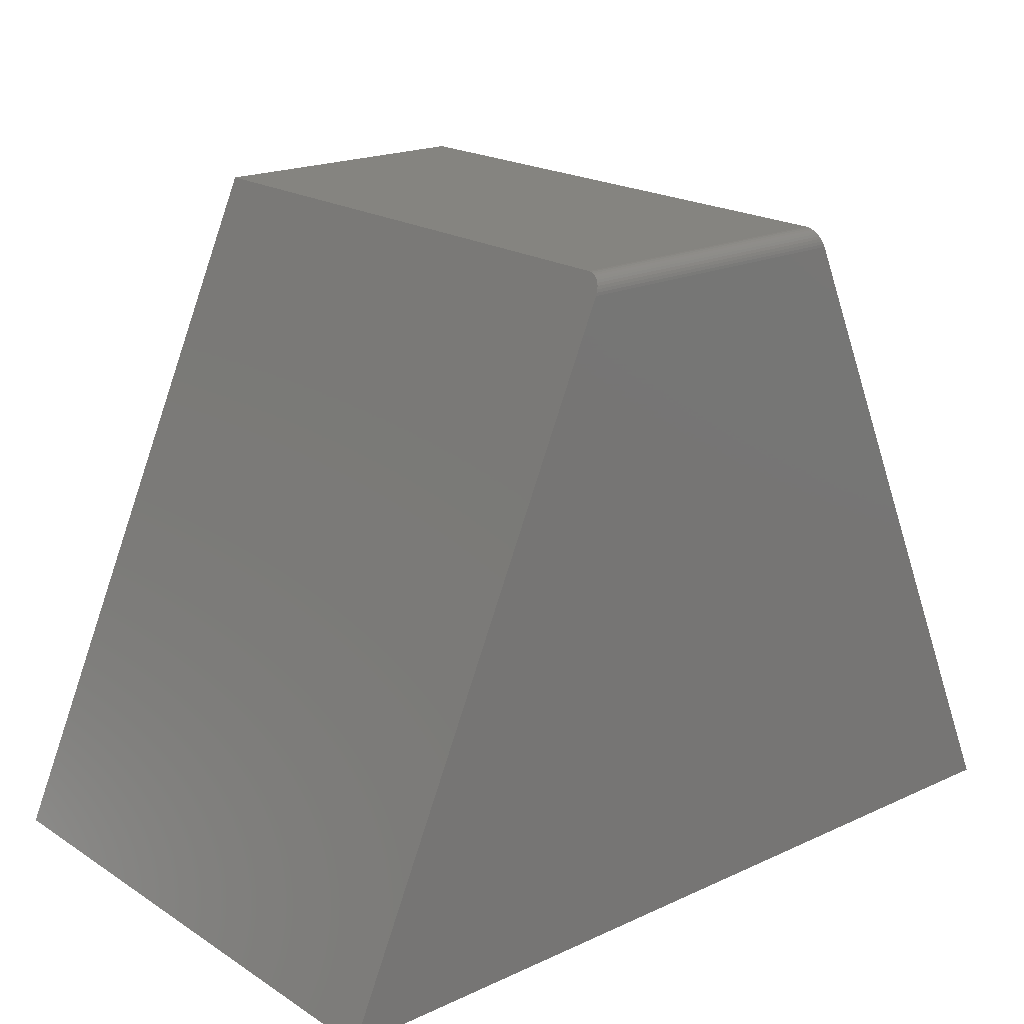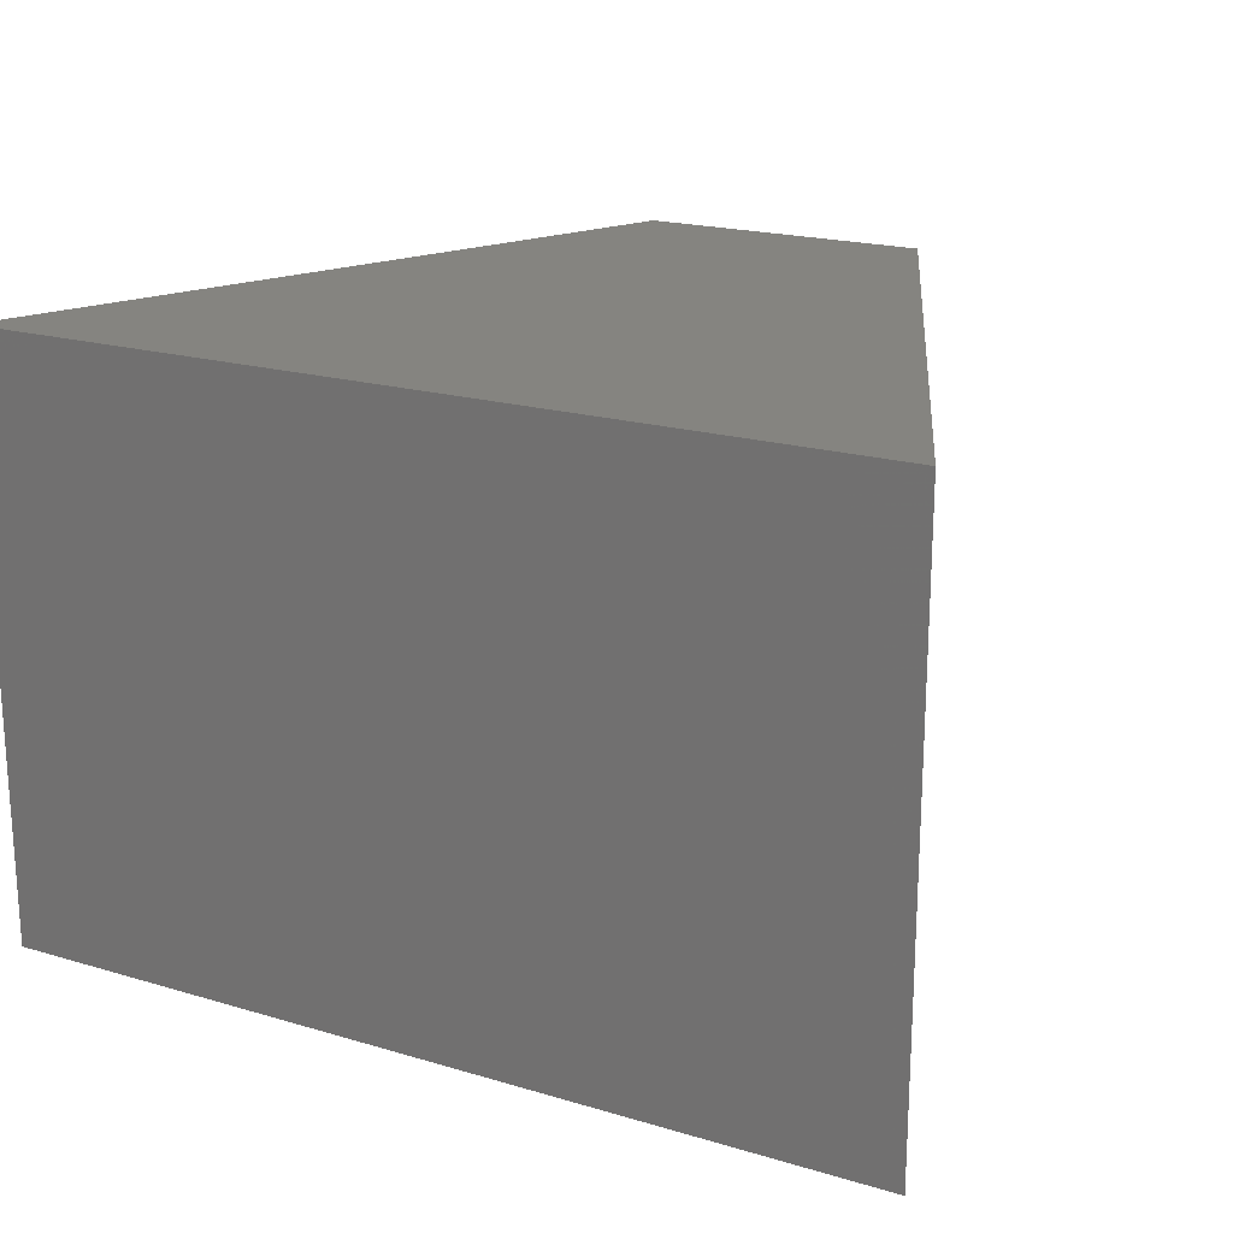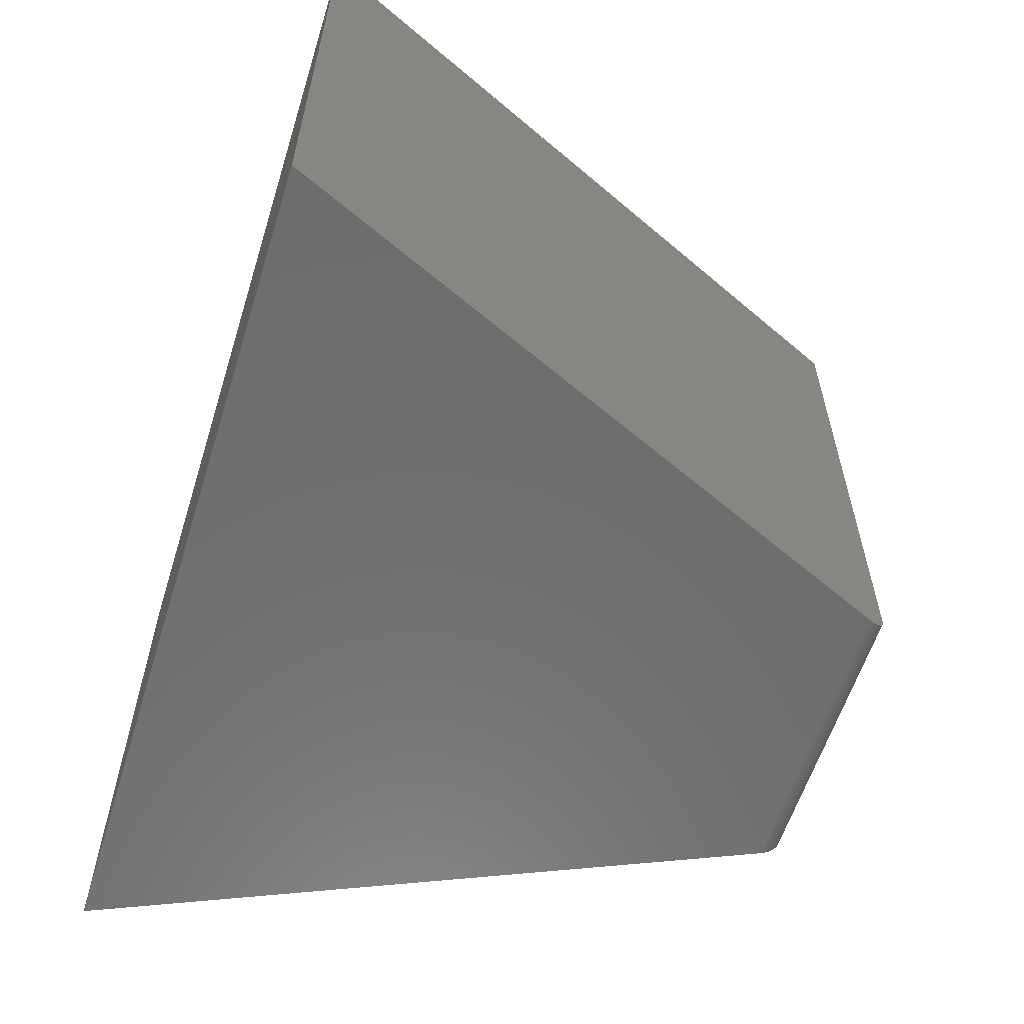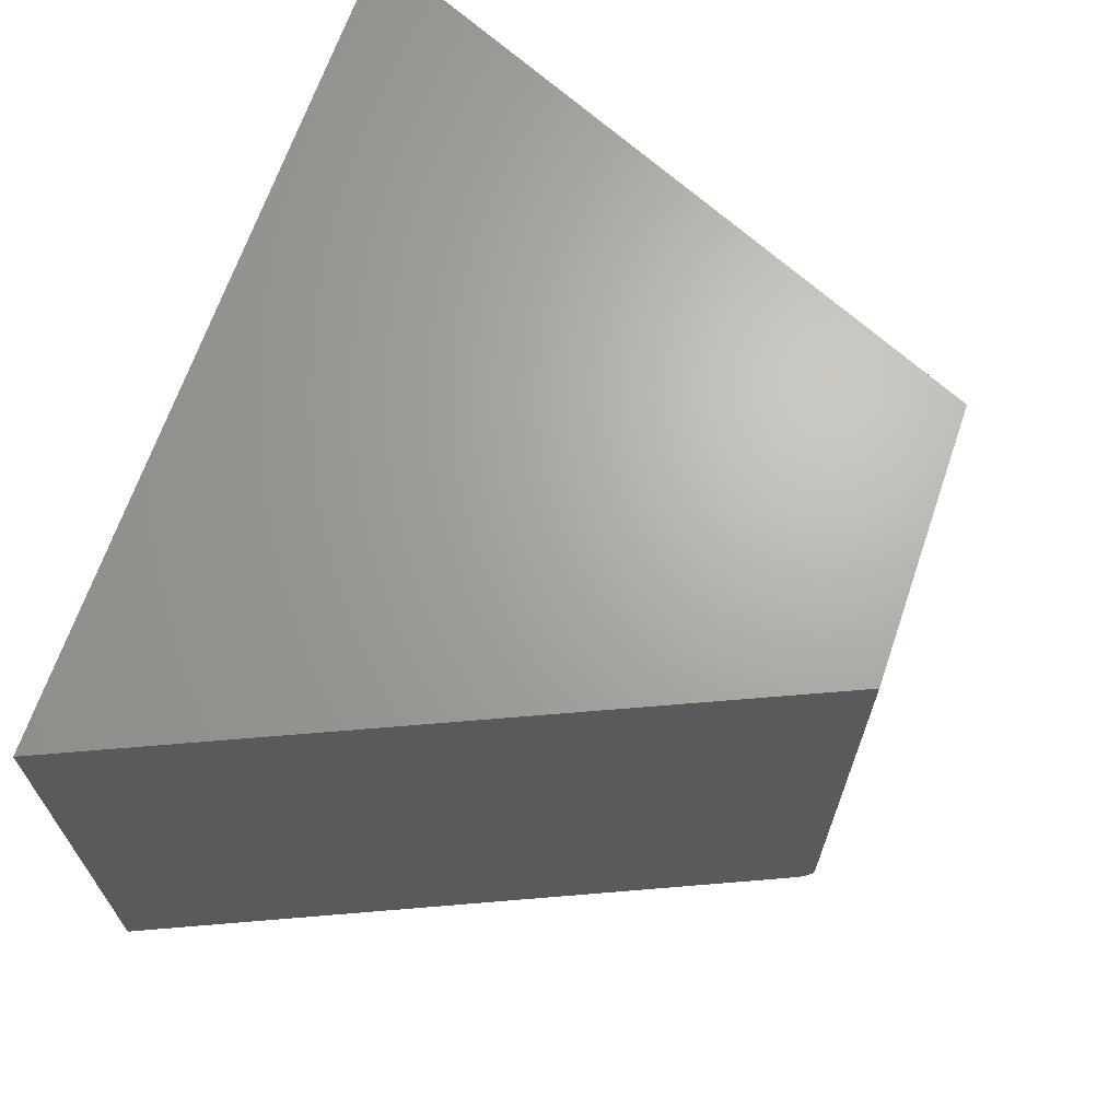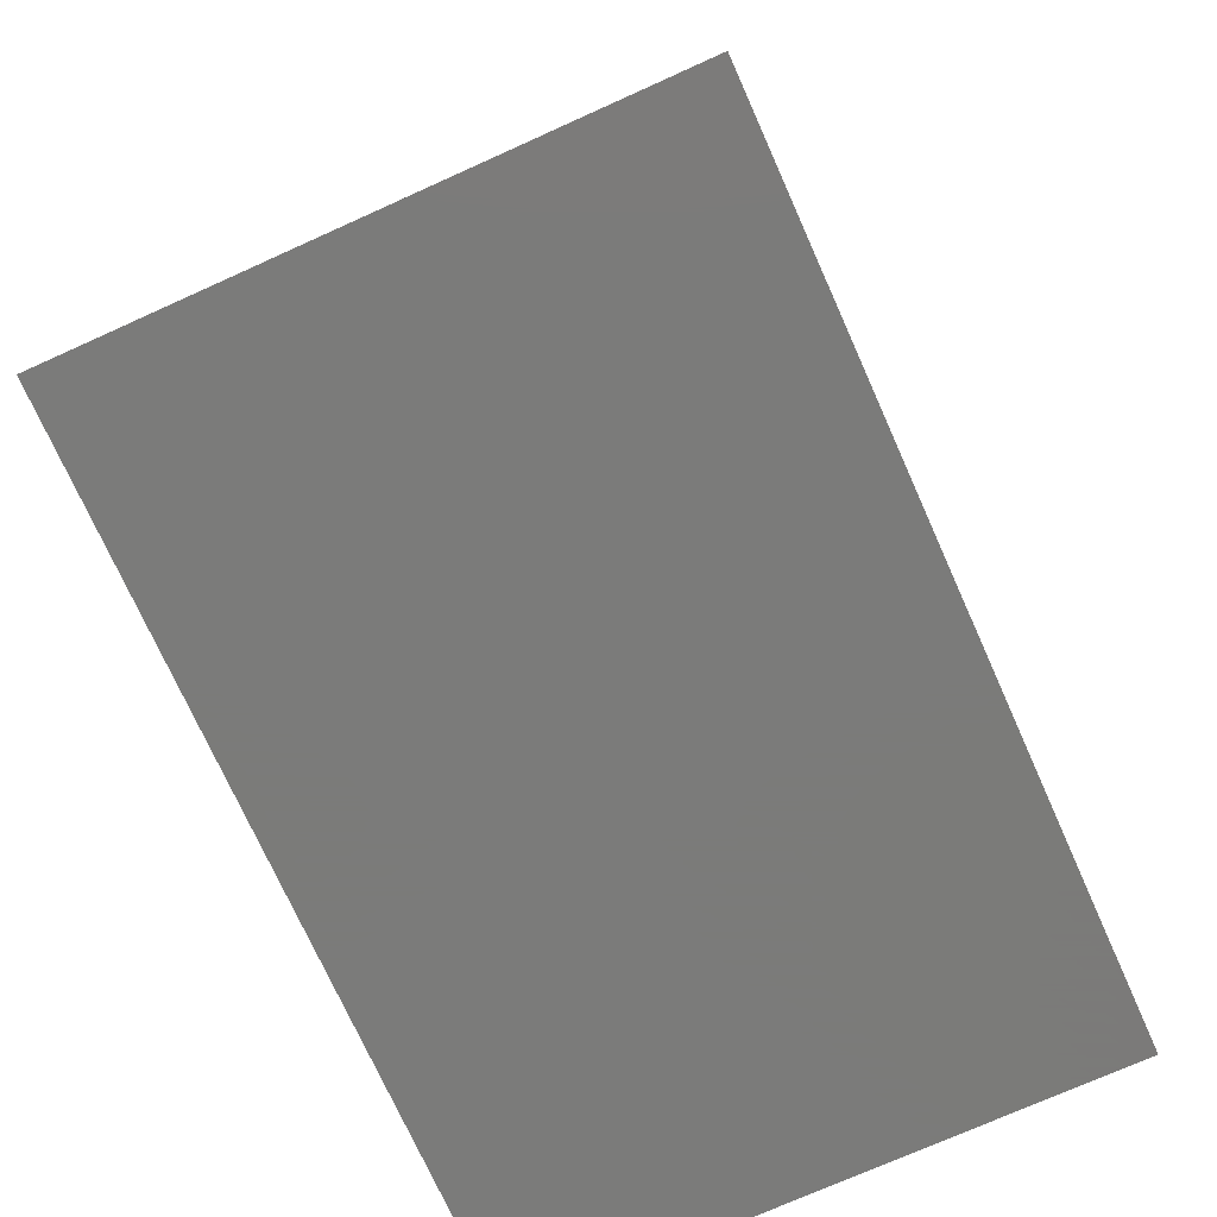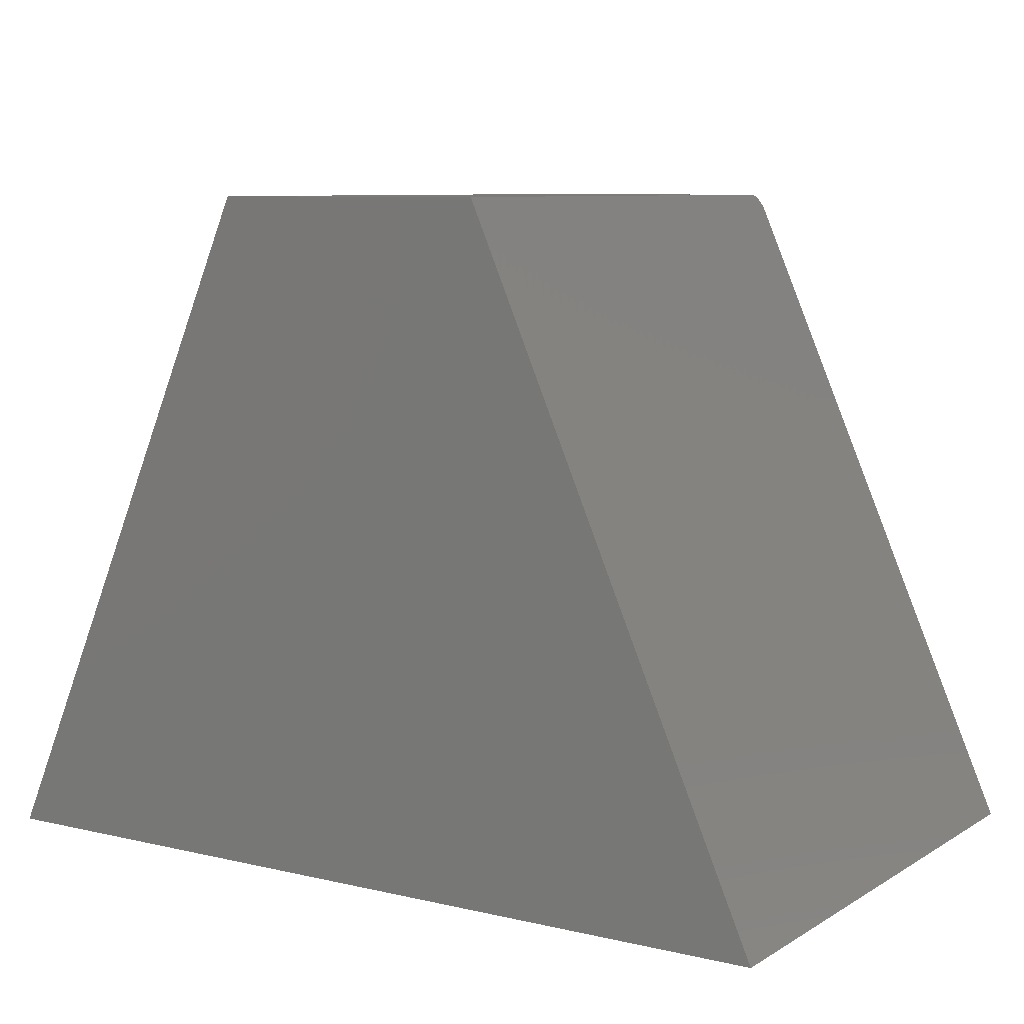
<metadata>
{"format":"stl","ext":"stl","renderer":"f3d","projection":"perspective","resolution":1024,"background":"white","views":[{"elev":19.6,"azim":-40.5,"up":"+Z"},{"elev":19.7,"azim":-151.2,"up":"+Y"},{"elev":-59.6,"azim":-107.4,"up":"+Y"},{"elev":66.8,"azim":-71.1,"up":"+Y"},{"elev":-74.0,"azim":114.2,"up":"+Z"},{"elev":8.3,"azim":-147.3,"up":"+Z"}]}
</metadata>
<code>
# stl→obj: 28 verts, 52 faces
v 0 -0.5 0
v 0.75 -0.5 -4.592e-17
v 0.2458 -0.5 0.5607
v 0.5042 -0.5 0.5607
v 0.2525 -0.4868 0.5761
v 0.2519 -0.4915 0.5746
v 0.2523 -0.4892 0.5755
v 0.2526 -0.4844 0.5763
v 0.2526 0 0.5763
v 0.2489 -0.4983 0.5678
v 0.2498 -0.497 0.5699
v 0.2506 -0.4954 0.5717
v 0.2513 -0.4936 0.5733
v 0 0 0
v 0.2468 -0.4998 0.5631
v 0.2479 -0.4992 0.5655
v 0.4974 0 0.5763
v 0.4974 -0.4844 0.5763
v 0.75 0 -4.592e-17
v 0.4981 -0.4915 0.5746
v 0.4987 -0.4936 0.5733
v 0.4994 -0.4954 0.5717
v 0.5002 -0.497 0.5699
v 0.5011 -0.4983 0.5678
v 0.5021 -0.4992 0.5655
v 0.5032 -0.4998 0.5631
v 0.4975 -0.4868 0.5761
v 0.4977 -0.4892 0.5755
f 1 2 3
f 3 2 4
f 5 6 7
f 8 9 10
f 8 10 11
f 8 11 12
f 8 12 13
f 8 13 6
f 8 6 5
f 14 1 3
f 14 3 15
f 14 15 16
f 14 16 10
f 14 10 9
f 17 9 18
f 18 9 8
f 4 2 19
f 17 20 21
f 17 21 22
f 17 22 23
f 17 23 24
f 17 24 25
f 17 25 26
f 17 26 4
f 17 4 19
f 20 17 18
f 20 18 27
f 20 27 28
f 3 26 15
f 3 4 26
f 25 15 26
f 18 8 27
f 27 8 5
f 27 5 28
f 28 5 7
f 28 7 20
f 20 7 6
f 20 6 21
f 21 6 13
f 21 13 22
f 22 13 12
f 22 12 23
f 23 12 11
f 23 11 24
f 24 11 10
f 24 10 25
f 25 10 16
f 25 16 15
f 14 9 19
f 19 9 17
f 1 14 2
f 2 14 19

</code>
